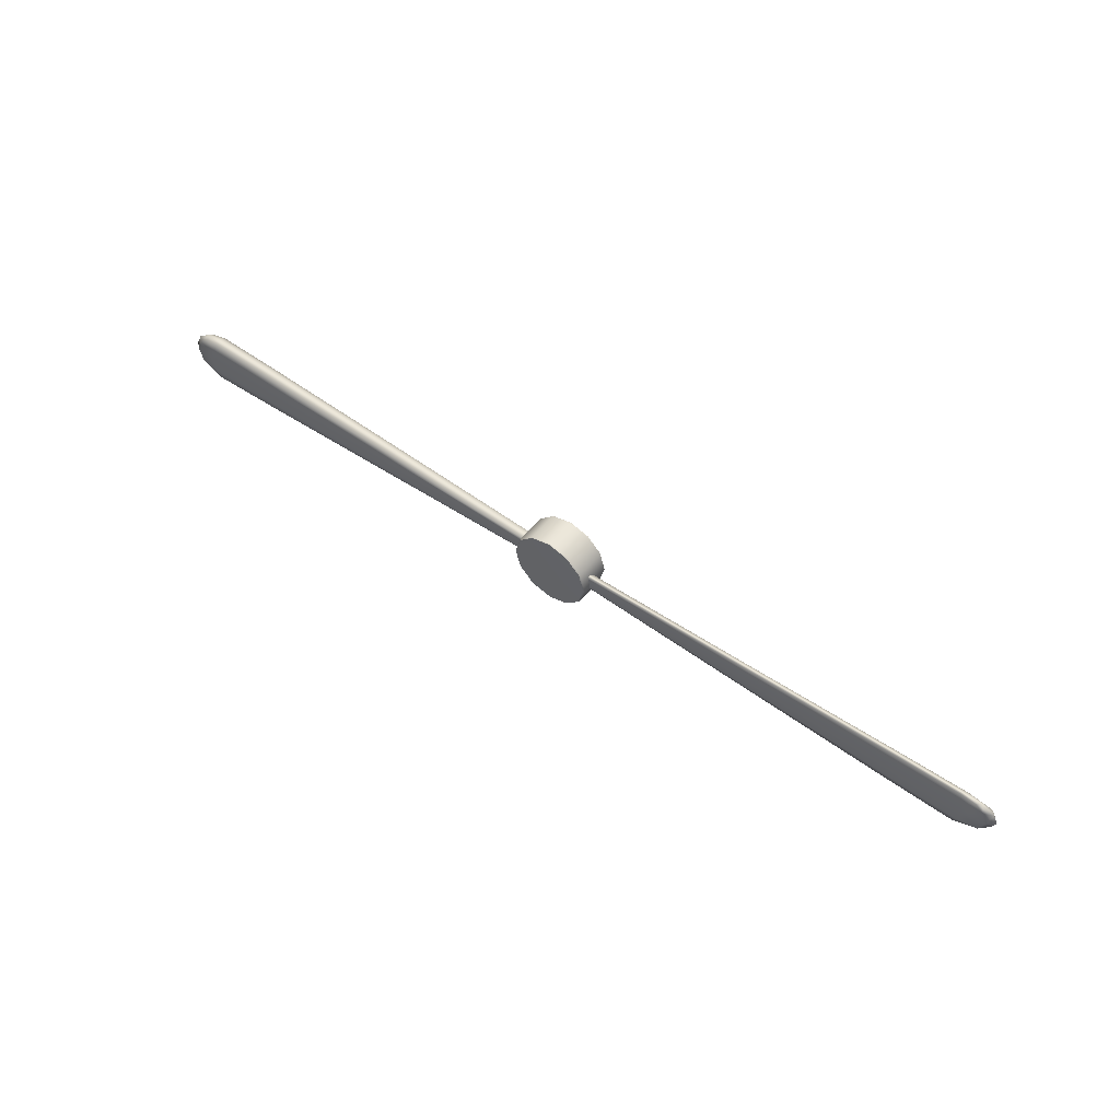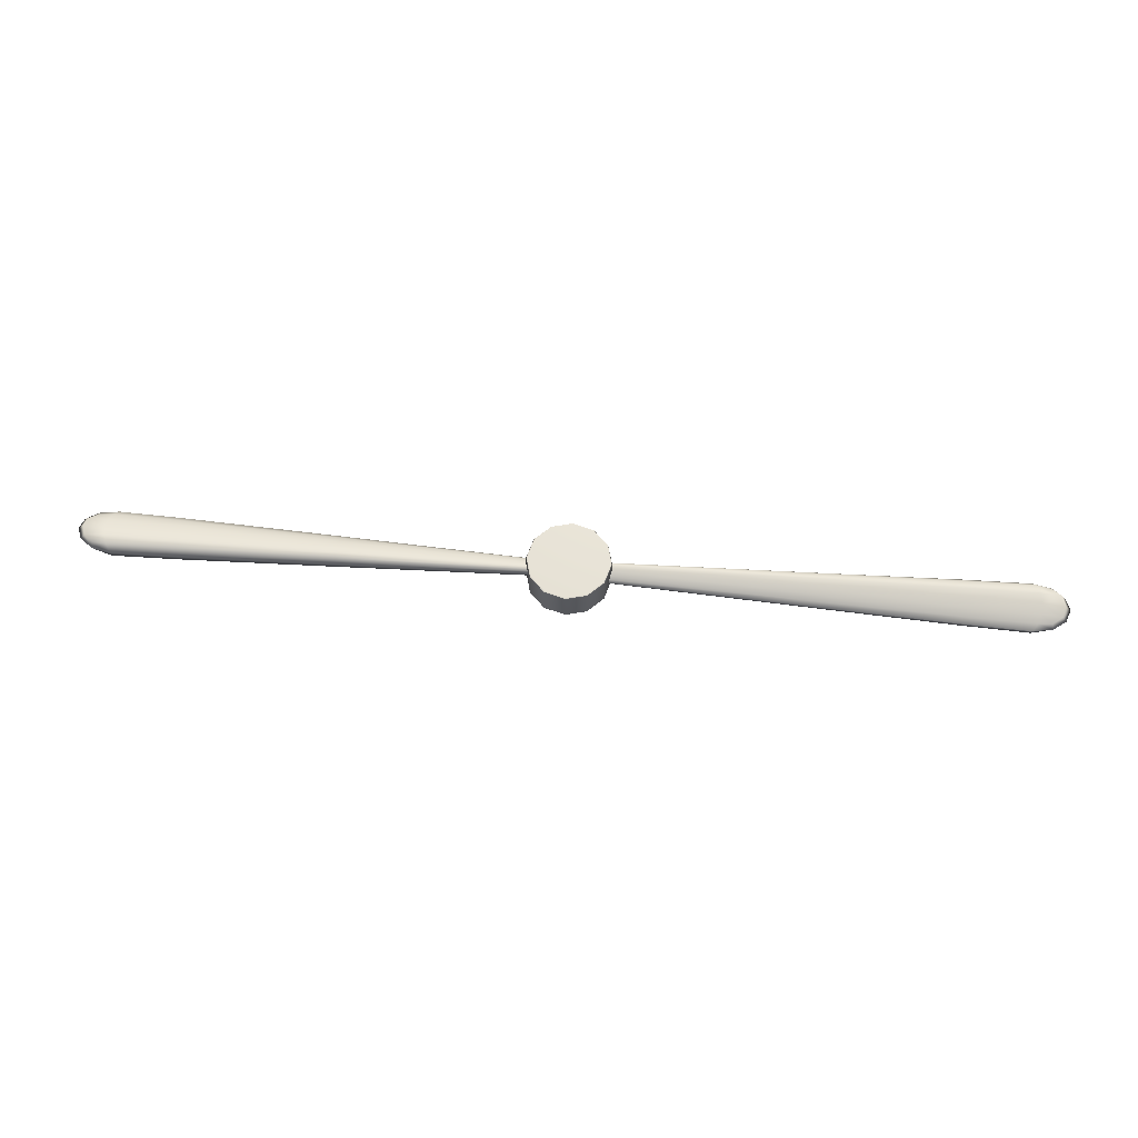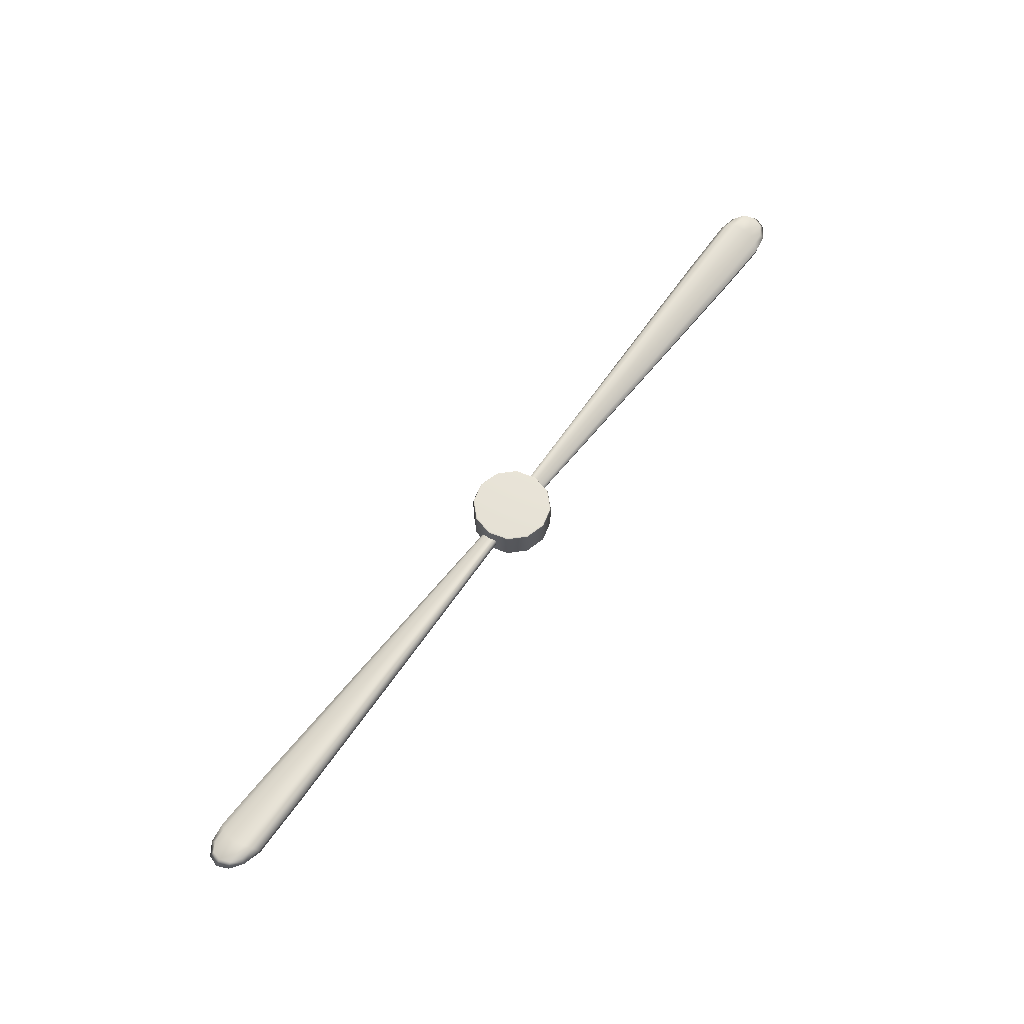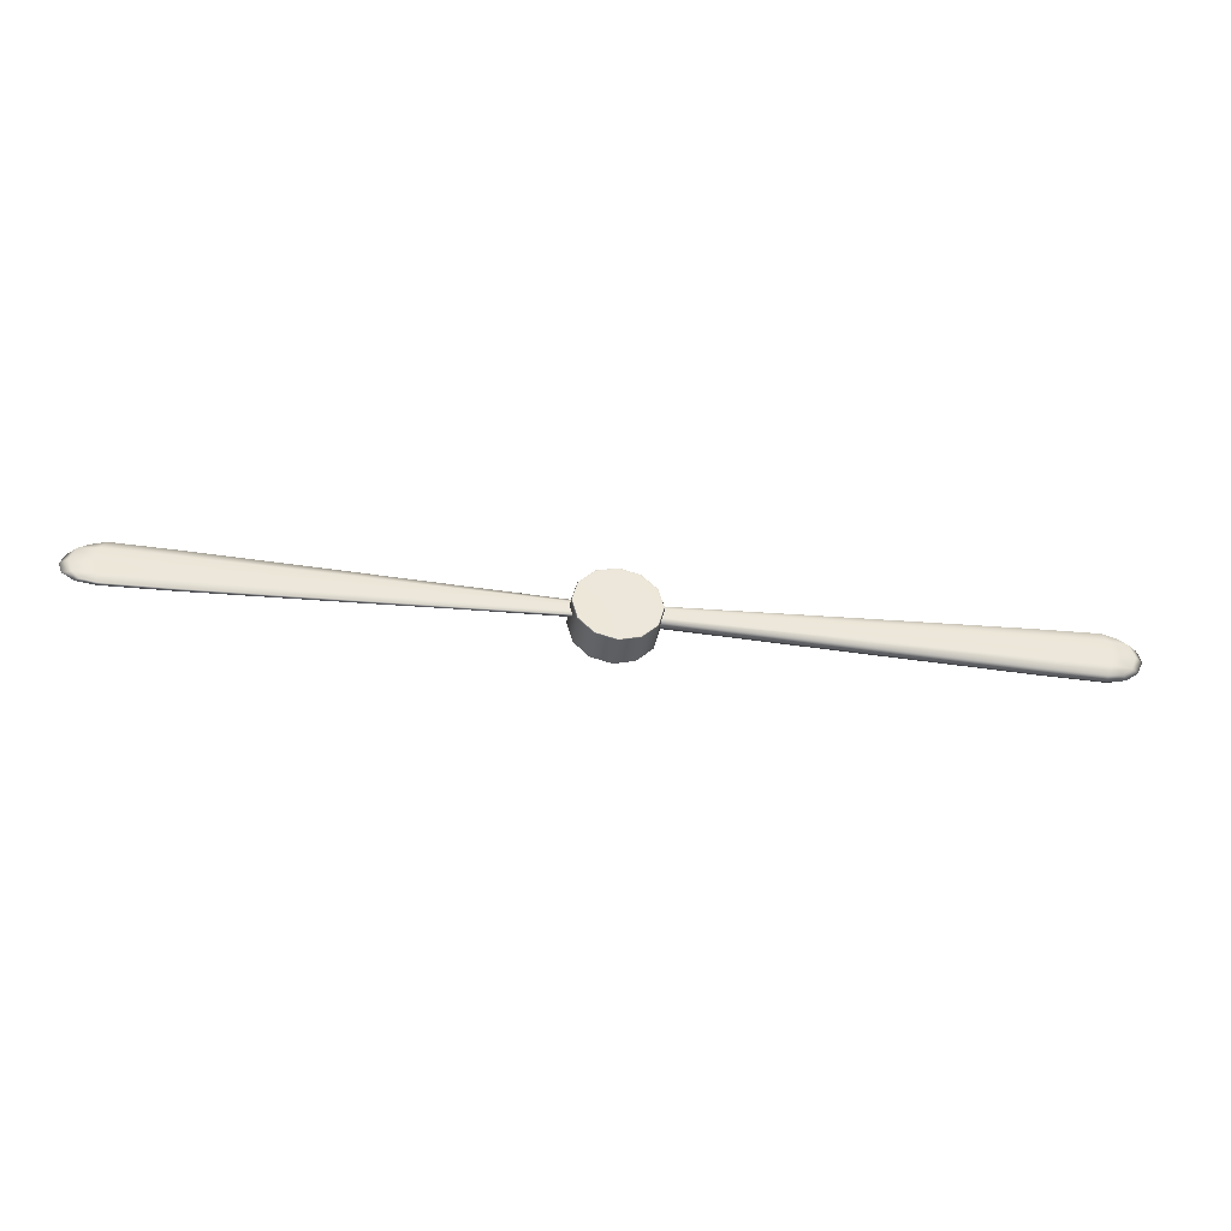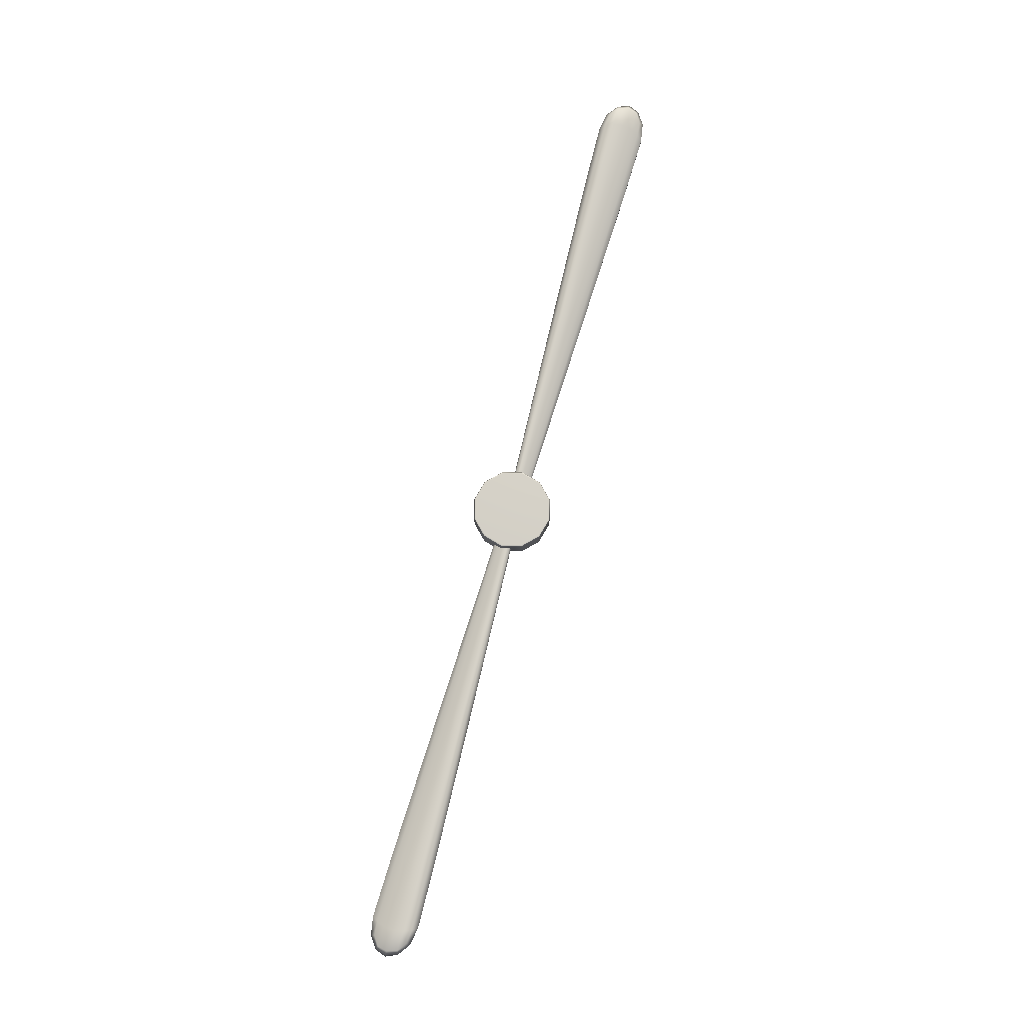
<metadata>
{"format":"obj","ext":"obj","renderer":"f3d","projection":"perspective","resolution":1024,"background":"white","views":[{"elev":52.4,"azim":37.3,"up":"+Z"},{"elev":62.5,"azim":-174.7,"up":"+Y"},{"elev":63.1,"azim":126.6,"up":"+Y"},{"elev":-40.1,"azim":-8.2,"up":"+Z"},{"elev":79.7,"azim":-74.3,"up":"+Y"}]}
</metadata>
<code>
v  15.22 0.2477 -0.8052
v  15.86 0.2415 -0.6867
v  15.71 0.0396 -0.656
v  15.2 -0.0283 -0.7746
v  12.98 0.2399 -0.751
v  12.97 -0.0201 -0.7196
v  13.01 0.4856 -0.5838
v  15.32 0.5082 -0.6235
v  15.81 0.4302 -0.5616
v  15.44 0.5534 -0.3189
v  16.12 0.4732 -0.3271
v  13.03 0.5292 -0.2984
v  13.05 0.4566 0.035
v  15.5 0.4762 0.0352
v  16.25 0.4047 0.0362
v  15.91 0.0787 0.7337
v  15.87 0.214 0.5978
v  15.37 0.2318 0.6444
v  15.25 0.0635 0.8455
v  13.02 0.2222 0.6084
v  12.99 0.0643 0.7939
v  15.21 -0.0744 0.8463
v  12.98 -0.064 0.7919
v  15.73 -0.0328 0.7225
v  16 -0.0377 -0.4192
v  16.18 -0.0475 0.0404
v  15.44 -0.1203 0.0411
v  15.34 -0.1203 -0.4422
v  13.04 -0.1068 0.0411
v  13.01 -0.1068 -0.4091
v  16.29 0.2181 -0.3707
v  16.46 0.1788 0.0383
v  16.01 -0.0611 0.497
v  16.32 0.1247 0.4355
v  16.18 0.3103 0.3787
v  15.34 -0.1203 0.5243
v  13.01 -0.1068 0.4912
v  15.47 0.3692 0.3653
v  13.04 0.3536 0.3463
v  7.732 -0.0391 0.5937
v  7.732 0.0664 0.6019
v  7.732 0.1991 0.4701
v  0.9851 0.069 0.3398
v  0.9851 0.1692 0.2808
v  0.9851 -0.0068 0.3237
v  7.732 -0.0742 0.0411
v  7.732 -0.0742 0.371
v  0.9851 -0.0321 0.2075
v  0.9851 -0.0321 0.0411
v  7.732 -0.0004 -0.5189
v  7.732 -0.0742 -0.2889
v  0.9851 -0.0321 -0.1254
v  0.9851 0.0251 -0.2456
v  7.732 0.4311 -0.4316
v  7.732 0.221 -0.5492
v  0.9851 0.1967 -0.2736
v  0.9851 0.3607 -0.2232
v  7.732 0.4093 0.0351
v  7.732 0.4708 -0.2183
v  0.9851 0.3953 -0.1083
v  0.9851 0.3483 0.0355
v  0.9851 0.2676 0.1723
v  7.732 0.3161 0.2729
v  0.9802 0.3952 -0.1082
v  0.9802 0.3607 -0.2231
v  0.9802 0.3482 0.0355
v  0.9802 0.2676 0.1722
v  0.9802 0.1692 0.2807
v  0.9802 0.069 0.3396
v  0.9802 -0.0068 0.3235
v  0.9802 -0.0321 0.2073
v  0.9802 -0.0321 0.0411
v  0.9802 -0.0321 -0.1252
v  0.9802 0.0251 -0.2454
v  0.9802 0.1967 -0.2734
v  -15.21 0.2477 0.8463
v  -15.85 0.2415 0.7278
v  -15.7 0.0396 0.6971
v  -15.19 -0.0283 0.8157
v  -12.97 0.2399 0.7921
v  -12.97 -0.0201 0.7607
v  -13 0.4856 0.6249
v  -15.32 0.5082 0.6645
v  -15.8 0.4302 0.6027
v  -15.43 0.5534 0.3599
v  -16.12 0.4732 0.3681
v  -13.03 0.5292 0.3395
v  -13.04 0.4566 0.0061
v  -15.49 0.4762 0.0059
v  -16.24 0.4047 0.0049
v  -15.9 0.0787 -0.6926
v  -15.86 0.214 -0.5568
v  -15.37 0.2318 -0.6033
v  -15.25 0.0635 -0.8044
v  -13.01 0.2222 -0.5673
v  -12.98 0.0643 -0.7529
v  -15.2 -0.0744 -0.8052
v  -12.97 -0.064 -0.7509
v  -15.72 -0.0328 -0.6814
v  -15.99 -0.0377 0.4602
v  -16.17 -0.0475 0.0007
v  -15.44 -0.1203 -0
v  -15.33 -0.1203 0.4833
v  -13.03 -0.1068 -0
v  -13 -0.1068 0.4501
v  -16.28 0.2181 0.4117
v  -16.46 0.1788 0.0027
v  -16 -0.0611 -0.4559
v  -16.32 0.1247 -0.3944
v  -16.17 0.3103 -0.3376
v  -15.33 -0.1203 -0.4833
v  -13 -0.1068 -0.4501
v  -15.46 0.3692 -0.3242
v  -13.03 0.3536 -0.3053
v  -7.724 -0.0391 -0.5526
v  -7.724 0.0664 -0.5608
v  -7.724 0.1991 -0.429
v  -0.9777 0.069 -0.2987
v  -0.9777 0.1692 -0.2398
v  -0.9777 -0.0068 -0.2827
v  -7.724 -0.0742 -0
v  -7.724 -0.0742 -0.3299
v  -0.9777 -0.0321 -0.1664
v  -0.9777 -0.0321 -0
v  -7.724 -0.0004 0.56
v  -7.724 -0.0742 0.3299
v  -0.9777 -0.0321 0.1664
v  -0.9777 0.0251 0.2867
v  -7.724 0.4311 0.4727
v  -7.724 0.221 0.5902
v  -0.9777 0.1967 0.3147
v  -0.9777 0.3607 0.2643
v  -7.724 0.4093 0.0059
v  -7.724 0.4708 0.2593
v  -0.9777 0.3953 0.1493
v  -0.9777 0.3483 0.0056
v  -0.9777 0.2676 -0.1312
v  -7.724 0.3161 -0.2318
v  -0.9727 0.3952 0.1493
v  -0.9727 0.3607 0.2641
v  -0.9727 0.3482 0.0056
v  -0.9727 0.2676 -0.1312
v  -0.9727 0.1692 -0.2396
v  -0.9727 0.069 -0.2985
v  -0.9727 -0.0068 -0.2825
v  -0.9727 -0.0321 -0.1663
v  -0.9727 -0.0321 -0
v  -0.9727 -0.0321 0.1663
v  -0.9727 0.0251 0.2865
v  -0.9727 0.1967 0.3145
v  1.235 0.7465 -0.711
v  1.235 -0.3234 -0.711
v  0.7147 -0.3234 -1.231
v  0.7147 0.7465 -1.231
v  0.0037 -0.3234 -1.422
v  0.0037 0.7465 -1.422
v  -0.7072 -0.3234 -1.231
v  -0.7072 0.7465 -1.231
v  -1.228 -0.3234 -0.711
v  -1.228 0.7465 -0.711
v  -1.418 -0.3234 -0
v  -1.418 0.7465 -0
v  -1.228 -0.3234 0.711
v  -1.228 0.7465 0.711
v  -0.7072 -0.3234 1.231
v  -0.7072 0.7465 1.231
v  0.0037 -0.3234 1.422
v  0.0037 0.7465 1.422
v  0.7147 -0.3234 1.231
v  0.7147 0.7465 1.231
v  1.235 -0.3234 0.711
v  1.235 0.7465 0.711
v  1.426 -0.3234 -0
v  1.426 0.7465 -0
v  1.364 0.8059 -0
v  1.182 0.8059 -0.6802
v  0.0037 0.8059 -0
v  0.6839 0.8059 -1.178
v  0.0037 0.8059 -1.36
v  -0.6764 0.8059 -1.178
v  -1.174 0.8059 -0.6802
v  -1.357 0.8059 -0
v  -1.174 0.8059 0.6802
v  -0.6764 0.8059 1.178
v  0.0037 0.8059 1.36
v  0.6839 0.8059 1.178
v  1.182 0.8059 0.6802
v  0.6839 -0.3829 -1.178
v  1.182 -0.3829 -0.6802
v  0.0037 -0.3829 -0
v  0.0037 -0.3829 -1.36
v  -0.6764 -0.3829 -1.178
v  -1.174 -0.3829 -0.6802
v  -1.357 -0.3829 -0
v  -1.174 -0.3829 0.6802
v  -0.6764 -0.3829 1.178
v  0.0037 -0.3829 1.36
v  0.6839 -0.3829 1.178
v  1.182 -0.3829 0.6802
v  1.364 -0.3829 -0
v  1.22 -0.3655 -0.7019
v  0.7057 -0.3655 -1.216
v  0.0037 -0.3655 -1.404
v  -0.6982 -0.3655 -1.216
v  -1.212 -0.3655 -0.7019
v  -1.4 -0.3655 -0
v  -1.212 -0.3655 0.7019
v  -0.6982 -0.3655 1.216
v  0.0037 -0.3655 1.404
v  0.7057 -0.3655 1.216
v  1.22 -0.3655 0.7019
v  1.408 -0.3655 -0
v  1.22 0.7885 -0.7019
v  1.408 0.7885 -0
v  1.22 0.7885 0.7019
v  0.7057 0.7885 -1.216
v  0.0037 0.7885 -1.404
v  -0.6982 0.7885 -1.216
v  -1.212 0.7885 -0.7019
v  -1.4 0.7885 -0
v  -1.212 0.7885 0.7019
v  -0.6982 0.7885 1.216
v  0.0037 0.7885 1.404
v  0.7057 0.7885 1.216
o Helice
g Helice
f 1 2 3
f 3 4 1
f 5 1 4
f 4 6 5
f 7 8 1
f 1 5 7
f 8 9 2
f 2 1 8
f 10 11 9
f 9 8 10
f 12 10 8
f 8 7 12
f 13 14 10
f 10 12 13
f 14 15 11
f 11 10 14
f 16 17 18
f 18 19 16
f 19 18 20
f 20 21 19
f 22 19 21
f 21 23 22
f 24 16 19
f 19 22 24
f 25 26 27
f 27 28 25
f 28 27 29
f 29 30 28
f 4 28 30
f 30 6 4
f 3 25 28
f 28 4 3
f 31 32 26
f 26 25 31
f 2 31 25
f 25 3 2
f 11 31 2
f 2 9 11
f 15 32 31
f 31 11 15
f 16 24 33
f 33 34 16
f 34 33 26
f 26 32 34
f 35 34 32
f 32 15 35
f 17 16 34
f 34 35 17
f 36 33 24
f 24 22 36
f 37 36 22
f 22 23 37
f 29 27 36
f 36 37 29
f 27 26 33
f 33 36 27
f 35 15 14
f 14 38 35
f 38 14 13
f 13 39 38
f 18 38 39
f 39 20 18
f 17 35 38
f 38 18 17
f 40 23 21
f 21 41 40
f 41 21 20
f 20 42 41
f 43 41 42
f 42 44 43
f 45 40 41
f 41 43 45
f 46 29 37
f 37 47 46
f 47 37 23
f 23 40 47
f 48 47 40
f 40 45 48
f 49 46 47
f 47 48 49
f 50 6 30
f 30 51 50
f 51 30 29
f 29 46 51
f 52 51 46
f 46 49 52
f 53 50 51
f 51 52 53
f 54 7 5
f 5 55 54
f 55 5 6
f 6 50 55
f 56 55 50
f 50 53 56
f 57 54 55
f 55 56 57
f 58 13 12
f 12 59 58
f 59 12 7
f 7 54 59
f 60 59 54
f 54 57 60
f 61 58 59
f 59 60 61
f 62 44 42
f 42 63 62
f 63 42 20
f 20 39 63
f 58 63 39
f 39 13 58
f 61 62 63
f 63 58 61
f 64 60 57
f 57 65 64
f 66 61 60
f 60 64 66
f 66 67 62
f 62 61 66
f 67 68 44
f 44 62 67
f 69 43 44
f 44 68 69
f 70 45 43
f 43 69 70
f 71 48 45
f 45 70 71
f 72 49 48
f 48 71 72
f 73 52 49
f 49 72 73
f 74 53 52
f 52 73 74
f 75 56 53
f 53 74 75
f 65 57 56
f 56 75 65
f 76 77 78
f 78 79 76
f 80 76 79
f 79 81 80
f 82 83 76
f 76 80 82
f 83 84 77
f 77 76 83
f 85 86 84
f 84 83 85
f 87 85 83
f 83 82 87
f 88 89 85
f 85 87 88
f 89 90 86
f 86 85 89
f 91 92 93
f 93 94 91
f 94 93 95
f 95 96 94
f 97 94 96
f 96 98 97
f 99 91 94
f 94 97 99
f 100 101 102
f 102 103 100
f 103 102 104
f 104 105 103
f 79 103 105
f 105 81 79
f 78 100 103
f 103 79 78
f 106 107 101
f 101 100 106
f 77 106 100
f 100 78 77
f 86 106 77
f 77 84 86
f 90 107 106
f 106 86 90
f 91 99 108
f 108 109 91
f 109 108 101
f 101 107 109
f 110 109 107
f 107 90 110
f 92 91 109
f 109 110 92
f 111 108 99
f 99 97 111
f 112 111 97
f 97 98 112
f 104 102 111
f 111 112 104
f 102 101 108
f 108 111 102
f 110 90 89
f 89 113 110
f 113 89 88
f 88 114 113
f 93 113 114
f 114 95 93
f 92 110 113
f 113 93 92
f 115 98 96
f 96 116 115
f 116 96 95
f 95 117 116
f 118 116 117
f 117 119 118
f 120 115 116
f 116 118 120
f 121 104 112
f 112 122 121
f 122 112 98
f 98 115 122
f 123 122 115
f 115 120 123
f 124 121 122
f 122 123 124
f 125 81 105
f 105 126 125
f 126 105 104
f 104 121 126
f 127 126 121
f 121 124 127
f 128 125 126
f 126 127 128
f 129 82 80
f 80 130 129
f 130 80 81
f 81 125 130
f 131 130 125
f 125 128 131
f 132 129 130
f 130 131 132
f 133 88 87
f 87 134 133
f 134 87 82
f 82 129 134
f 135 134 129
f 129 132 135
f 136 133 134
f 134 135 136
f 137 119 117
f 117 138 137
f 138 117 95
f 95 114 138
f 133 138 114
f 114 88 133
f 136 137 138
f 138 133 136
f 139 135 132
f 132 140 139
f 141 136 135
f 135 139 141
f 141 142 137
f 137 136 141
f 142 143 119
f 119 137 142
f 144 118 119
f 119 143 144
f 145 120 118
f 118 144 145
f 146 123 120
f 120 145 146
f 147 124 123
f 123 146 147
f 148 127 124
f 124 147 148
f 149 128 127
f 127 148 149
f 150 131 128
f 128 149 150
f 140 132 131
f 131 150 140
f 151 152 153
f 153 154 151
f 154 153 155
f 155 156 154
f 156 155 157
f 157 158 156
f 158 157 159
f 159 160 158
f 160 159 161
f 161 162 160
f 162 161 163
f 163 164 162
f 164 163 165
f 165 166 164
f 166 165 167
f 167 168 166
f 168 167 169
f 169 170 168
f 170 169 171
f 171 172 170
f 172 171 173
f 173 174 172
f 174 173 152
f 152 151 174
f 175 176 177
f 176 178 177
f 178 179 177
f 179 180 177
f 180 181 177
f 181 182 177
f 182 183 177
f 183 184 177
f 184 185 177
f 185 186 177
f 186 187 177
f 187 175 177
f 188 189 190
f 191 188 190
f 192 191 190
f 193 192 190
f 194 193 190
f 195 194 190
f 196 195 190
f 197 196 190
f 198 197 190
f 199 198 190
f 200 199 190
f 189 200 190
f 153 152 201
f 201 202 153
f 202 201 189
f 189 188 202
f 155 153 202
f 202 203 155
f 203 202 188
f 188 191 203
f 157 155 203
f 203 204 157
f 204 203 191
f 191 192 204
f 159 157 204
f 204 205 159
f 205 204 192
f 192 193 205
f 161 159 205
f 205 206 161
f 206 205 193
f 193 194 206
f 163 161 206
f 206 207 163
f 207 206 194
f 194 195 207
f 165 163 207
f 207 208 165
f 208 207 195
f 195 196 208
f 167 165 208
f 208 209 167
f 209 208 196
f 196 197 209
f 169 167 209
f 209 210 169
f 210 209 197
f 197 198 210
f 171 169 210
f 210 211 171
f 211 210 198
f 198 199 211
f 173 171 211
f 211 212 173
f 212 211 199
f 199 200 212
f 200 189 201
f 201 212 200
f 212 201 152
f 152 173 212
f 174 151 213
f 213 214 174
f 214 213 176
f 176 175 214
f 172 174 214
f 214 215 172
f 215 214 175
f 175 187 215
f 178 176 213
f 213 216 178
f 216 213 151
f 151 154 216
f 179 178 216
f 216 217 179
f 217 216 154
f 154 156 217
f 180 179 217
f 217 218 180
f 218 217 156
f 156 158 218
f 181 180 218
f 218 219 181
f 219 218 158
f 158 160 219
f 182 181 219
f 219 220 182
f 220 219 160
f 160 162 220
f 183 182 220
f 220 221 183
f 221 220 162
f 162 164 221
f 184 183 221
f 221 222 184
f 222 221 164
f 164 166 222
f 185 184 222
f 222 223 185
f 223 222 166
f 166 168 223
f 186 185 223
f 223 224 186
f 224 223 168
f 168 170 224
f 187 186 224
f 224 215 187
f 215 224 170
f 170 172 215

</code>
